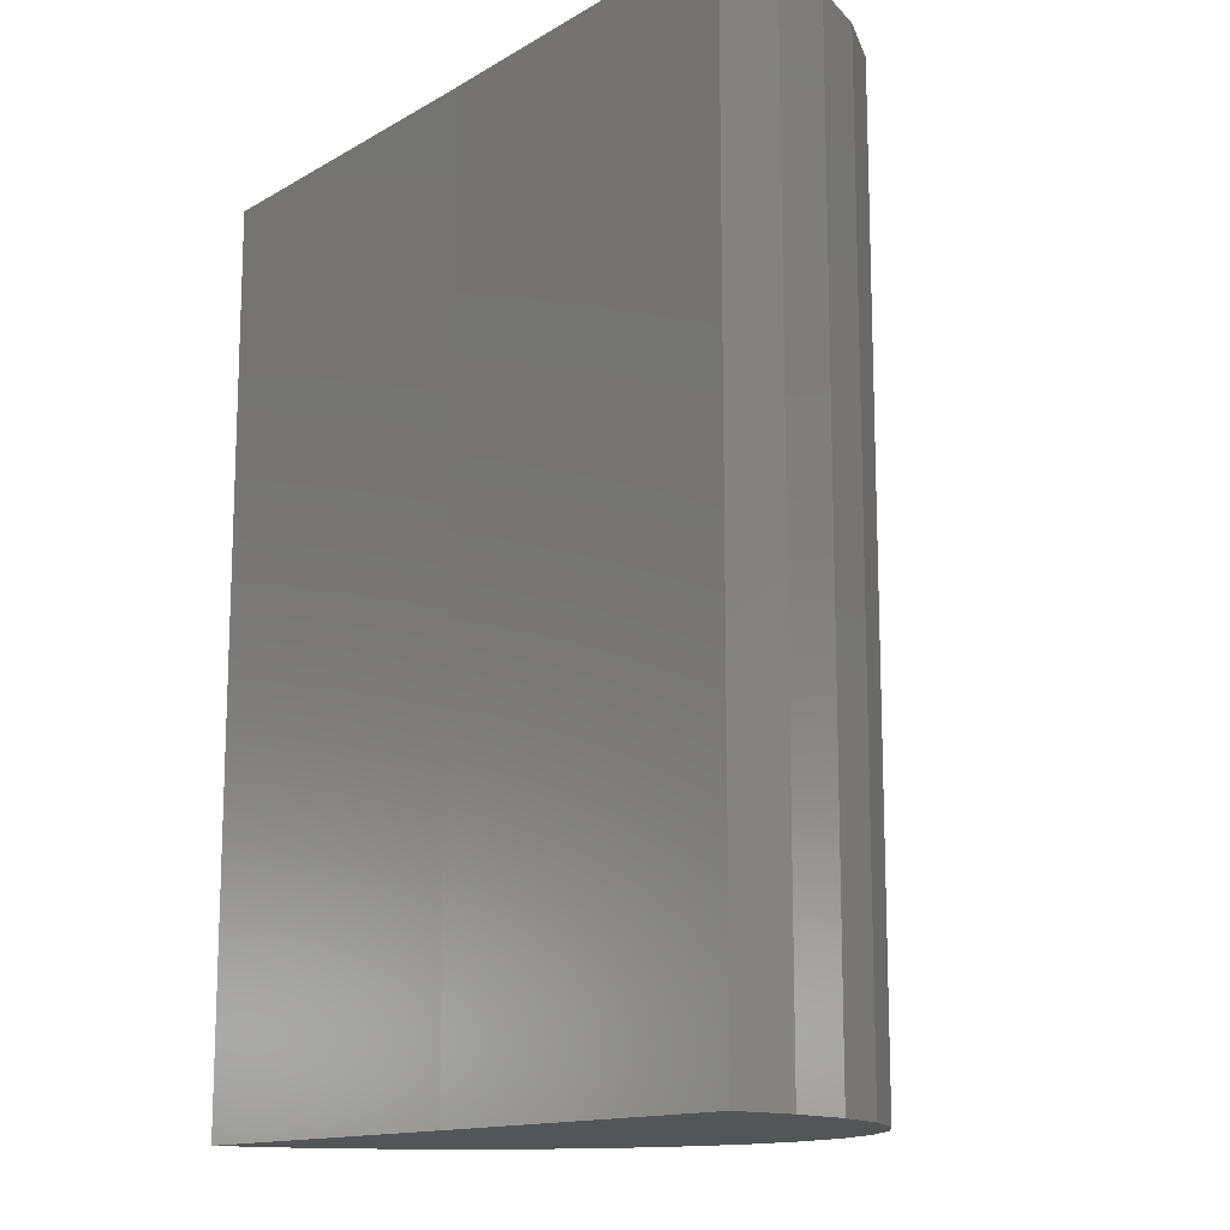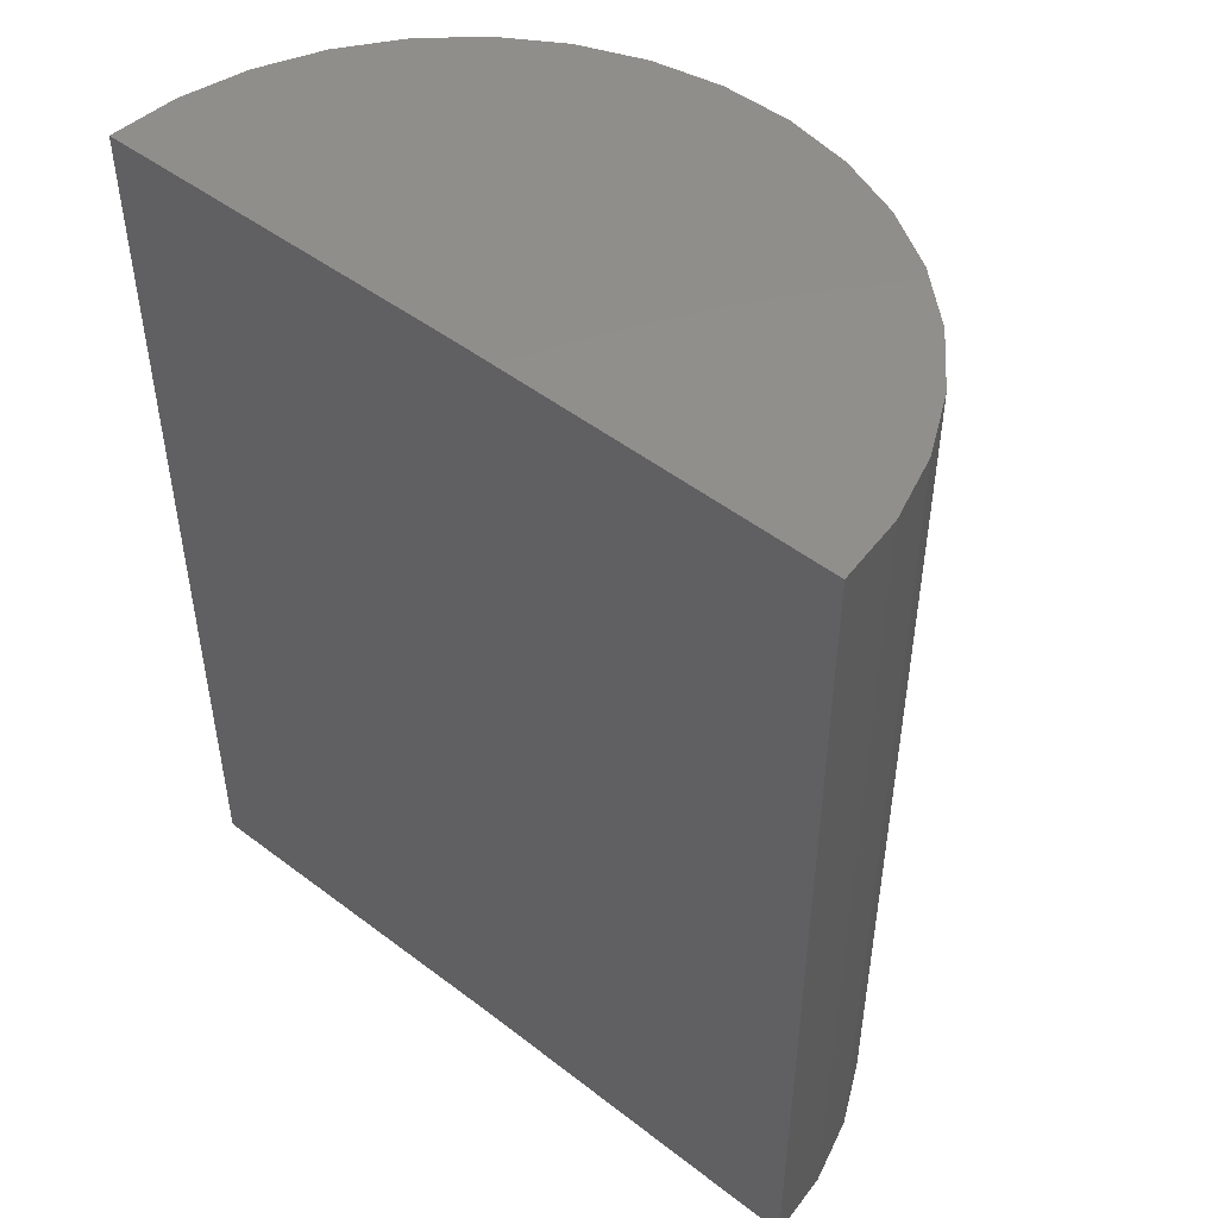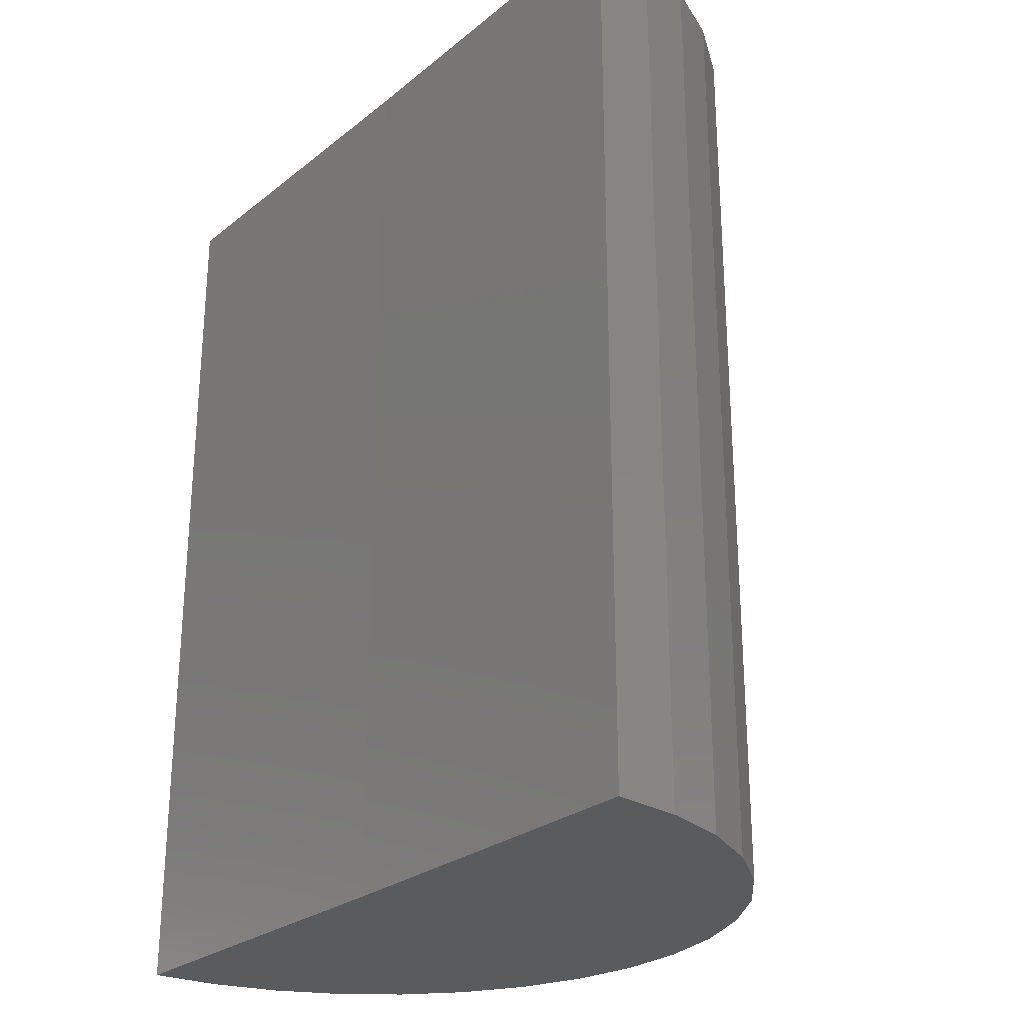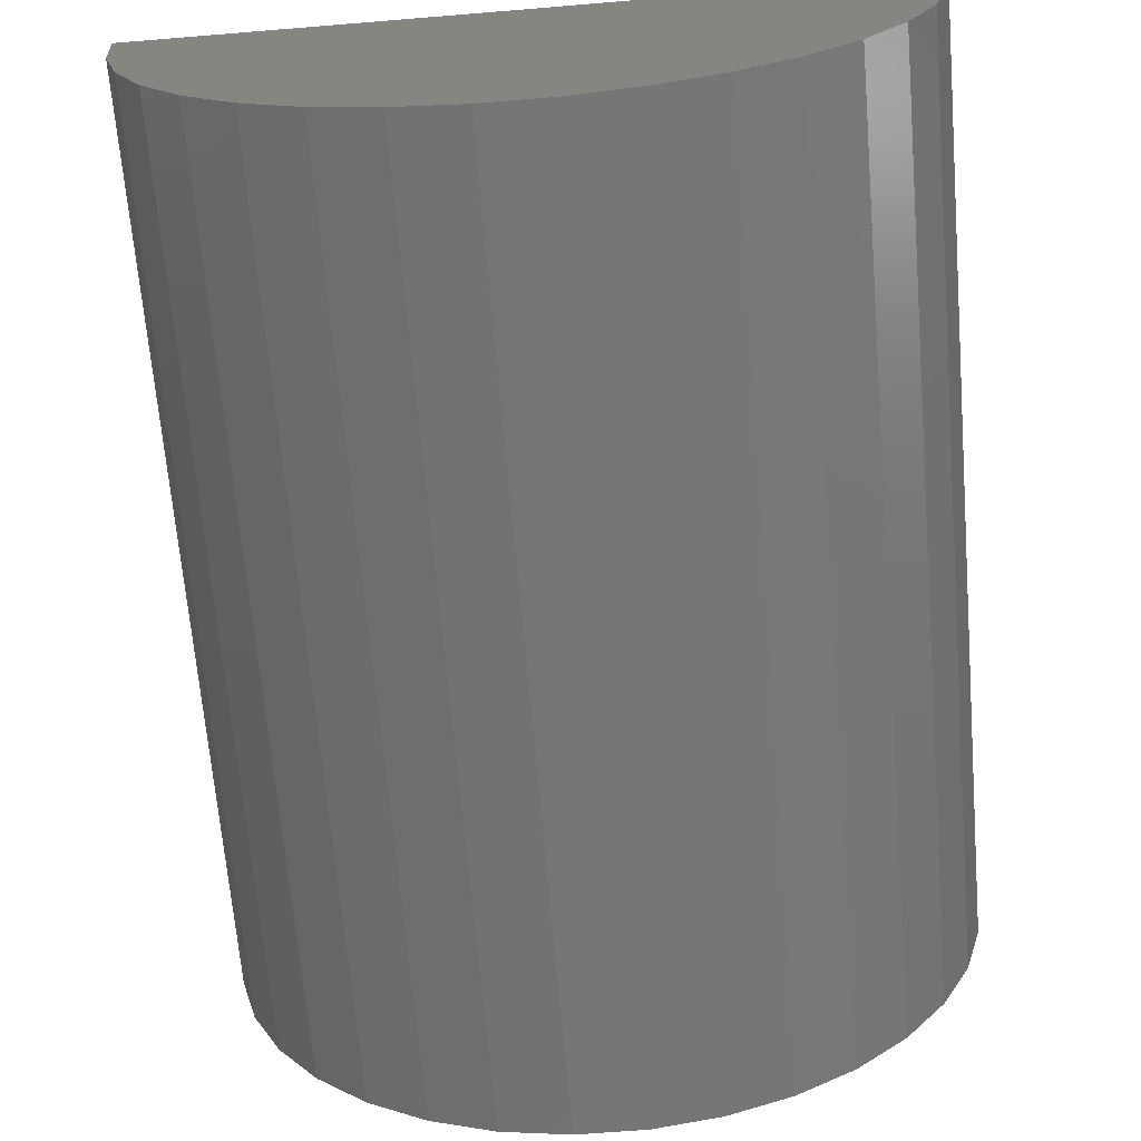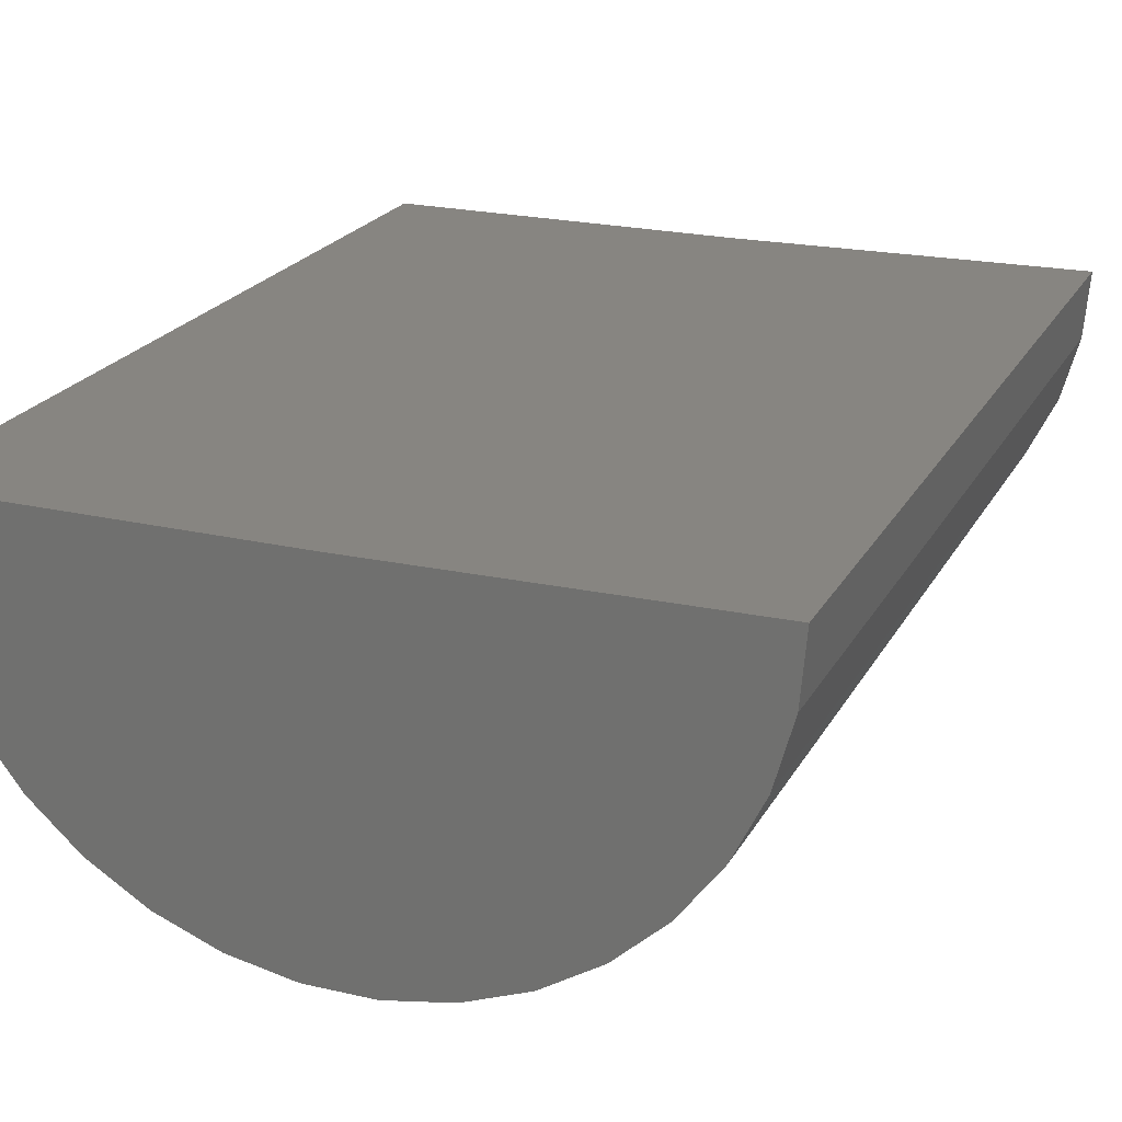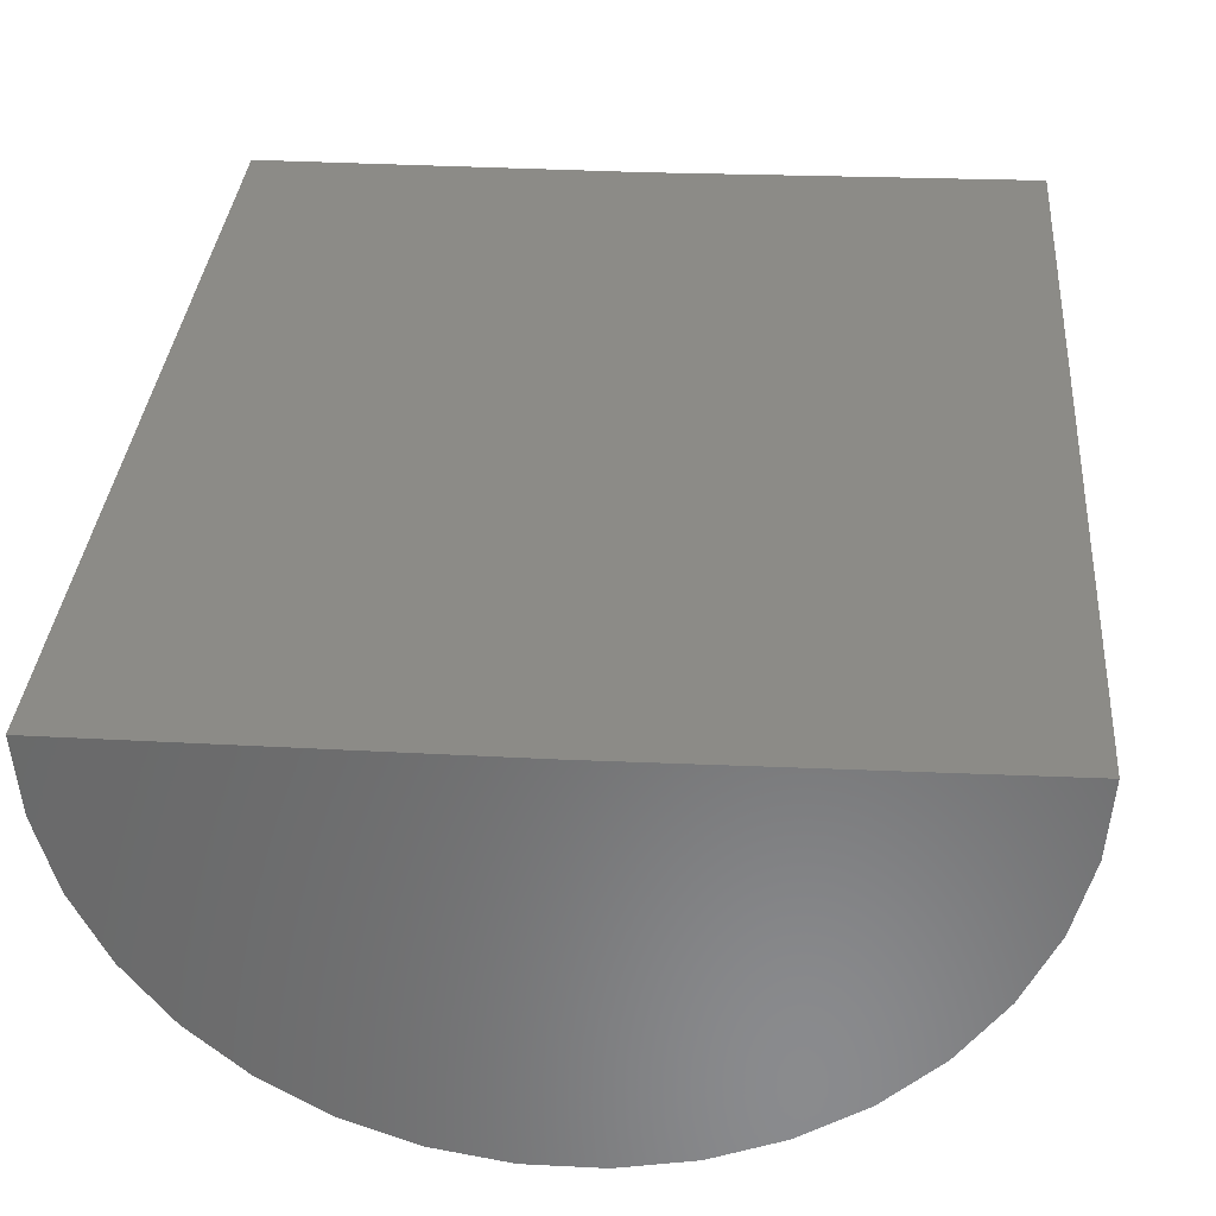
<metadata>
{"format":"stl","ext":"stl","renderer":"f3d","projection":"perspective","resolution":1024,"background":"white","views":[{"elev":-13.7,"azim":-127.7,"up":"+Z"},{"elev":48.7,"azim":-139.2,"up":"+Z"},{"elev":-26.4,"azim":-128.6,"up":"+Z"},{"elev":-67.8,"azim":-175.2,"up":"+Y"},{"elev":22.2,"azim":22.2,"up":"+Y"},{"elev":33.2,"azim":4.3,"up":"+Y"}]}
</metadata>
<code>
# stl→obj: 38 verts, 72 faces
v 0.0125 7.7e-05 -6.939e-19
v 0.00625 0 -3.827e-19
v 0.0125 7.7e-05 0.01562
v 0.00625 0 0.01562
v 0 0 0
v 1.39e-18 0 0.01562
v 0.01241 -0.001077 -3.418e-19
v 0.01241 -0.001077 0.01562
v 0.0121 -0.002194 -3.249e-19
v 0.0121 -0.002194 0.01562
v 0.0116 -0.003236 -2.968e-19
v 0.0116 -0.003236 0.01562
v 0.01091 -0.004167 -2.586e-19
v 0.01091 -0.004167 0.01562
v 0.01006 -0.004955 -2.115e-19
v 0.01006 -0.004955 0.01562
v 0.00908 -0.005572 -1.571e-19
v 0.00908 -0.005572 0.01562
v 0.008004 -0.005999 -9.736e-20
v 0.008004 -0.005999 0.01562
v 0.006867 -0.006219 -3.426e-20
v 0.006867 -0.006219 0.01562
v 0.005709 -0.006227 3.001e-20
v 0.005709 -0.006227 0.01562
v 0.00457 -0.00602 9.325e-20
v 0.00457 -0.00602 0.01562
v 0.003488 -0.005607 1.533e-19
v 0.003488 -0.005607 0.01562
v 0.002502 -0.005001 2.081e-19
v 0.002502 -0.005001 0.01562
v 0.001643 -0.004224 2.557e-19
v 0.001643 -0.004224 0.01562
v 0.0009433 -0.003302 2.946e-19
v 0.0009433 -0.003302 0.01562
v 0.0004253 -0.002266 3.233e-19
v 0.0004253 -0.002266 0.01562
v 0.0001073 -0.001153 3.41e-19
v 0.0001073 -0.001153 0.01562
f 1 2 3
f 3 2 4
f 5 6 2
f 2 6 4
f 1 3 7
f 7 3 8
f 7 8 9
f 9 8 10
f 9 10 11
f 11 10 12
f 11 12 13
f 13 12 14
f 13 14 15
f 15 14 16
f 15 16 17
f 17 16 18
f 17 18 19
f 19 18 20
f 19 20 21
f 21 20 22
f 21 22 23
f 23 22 24
f 23 24 25
f 25 24 26
f 25 26 27
f 27 26 28
f 27 28 29
f 29 28 30
f 29 30 31
f 31 30 32
f 31 32 33
f 33 32 34
f 33 34 35
f 35 34 36
f 35 36 37
f 37 36 38
f 37 38 5
f 5 38 6
f 3 4 38
f 4 6 38
f 10 36 34
f 10 34 32
f 10 32 12
f 32 30 12
f 12 30 14
f 14 30 28
f 14 28 26
f 26 24 14
f 16 14 24
f 16 24 22
f 16 22 20
f 16 20 18
f 36 10 38
f 38 10 8
f 38 8 3
f 1 37 2
f 37 5 2
f 33 35 9
f 31 33 9
f 11 31 9
f 11 29 31
f 13 29 11
f 27 29 13
f 25 27 13
f 13 23 25
f 15 17 19
f 15 19 21
f 15 21 23
f 15 23 13
f 1 7 37
f 37 7 9
f 37 9 35

</code>
